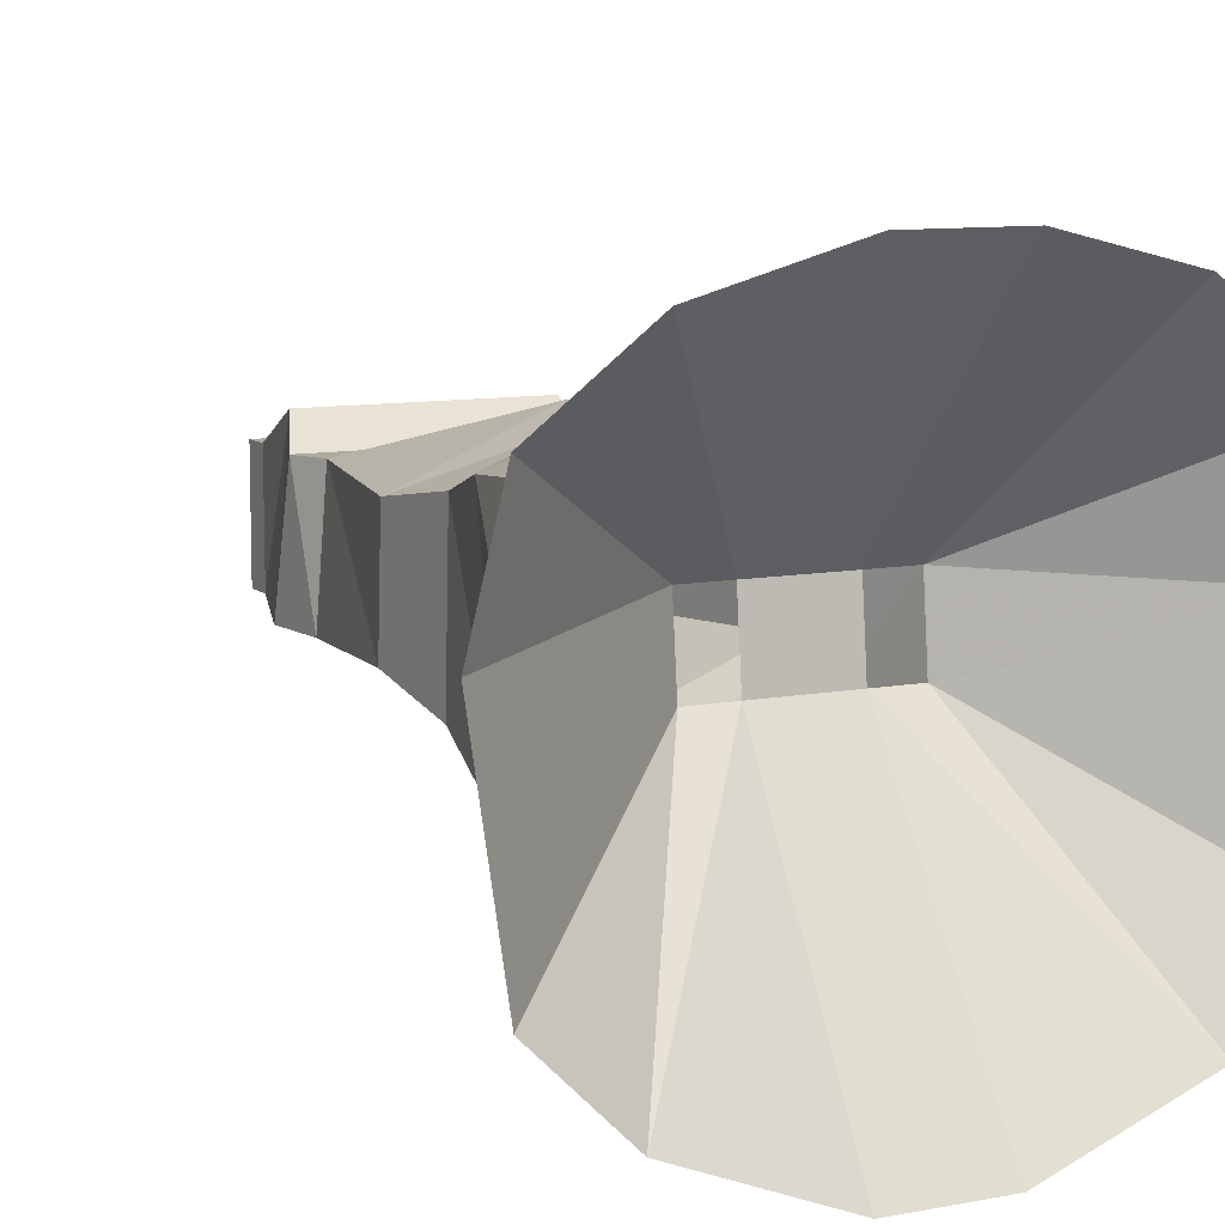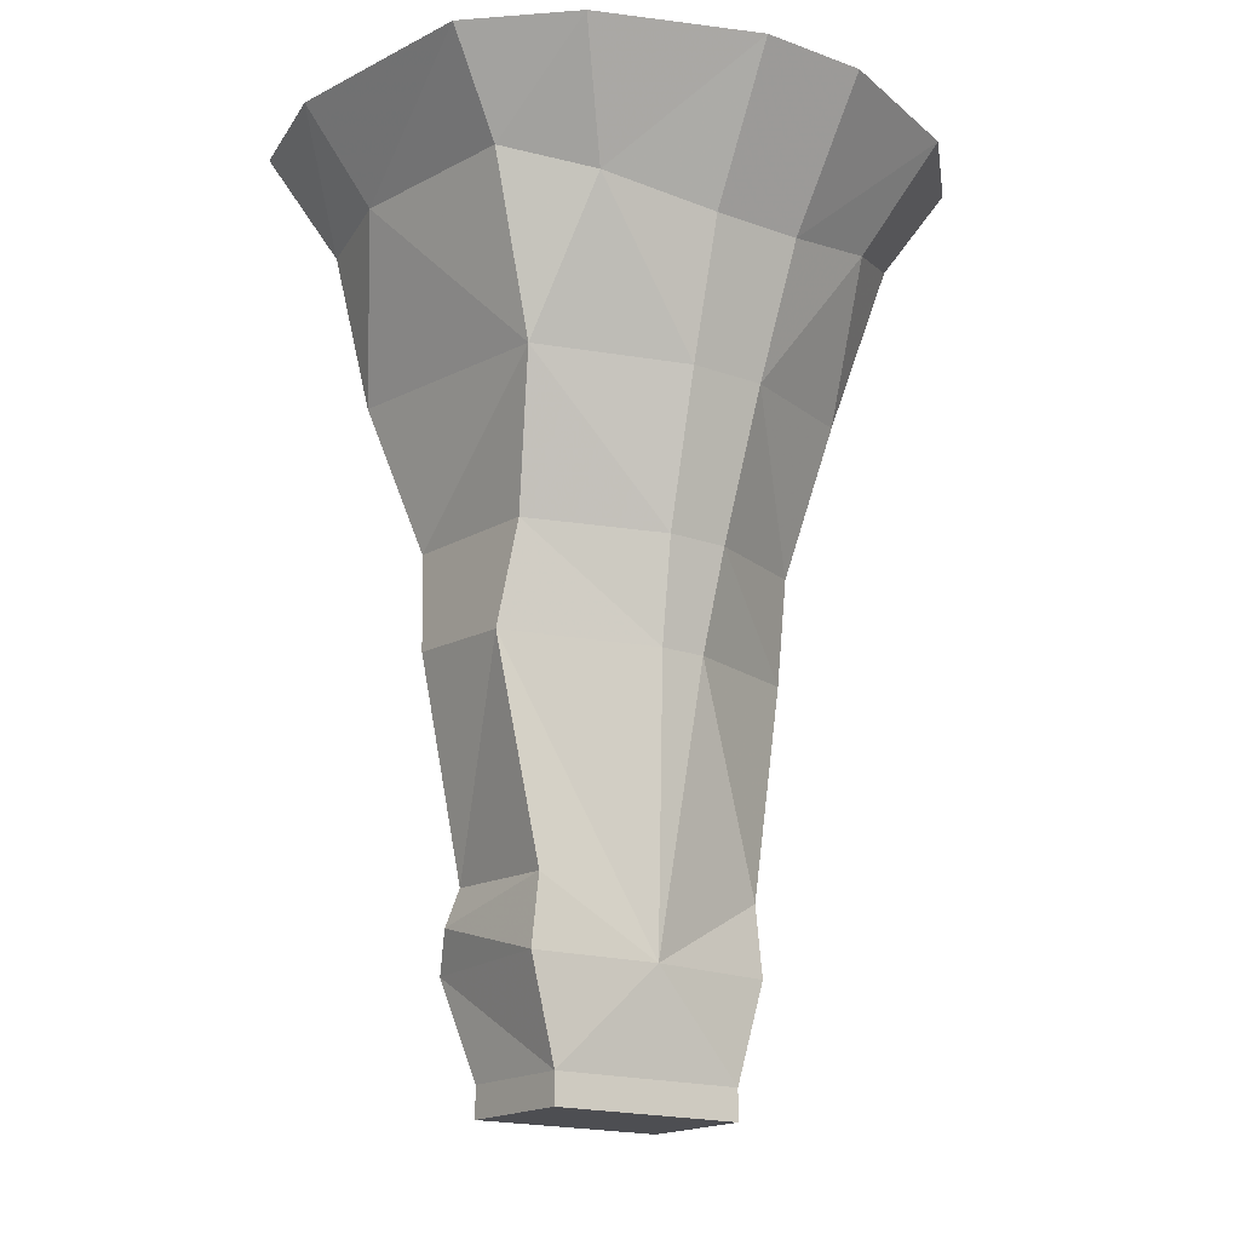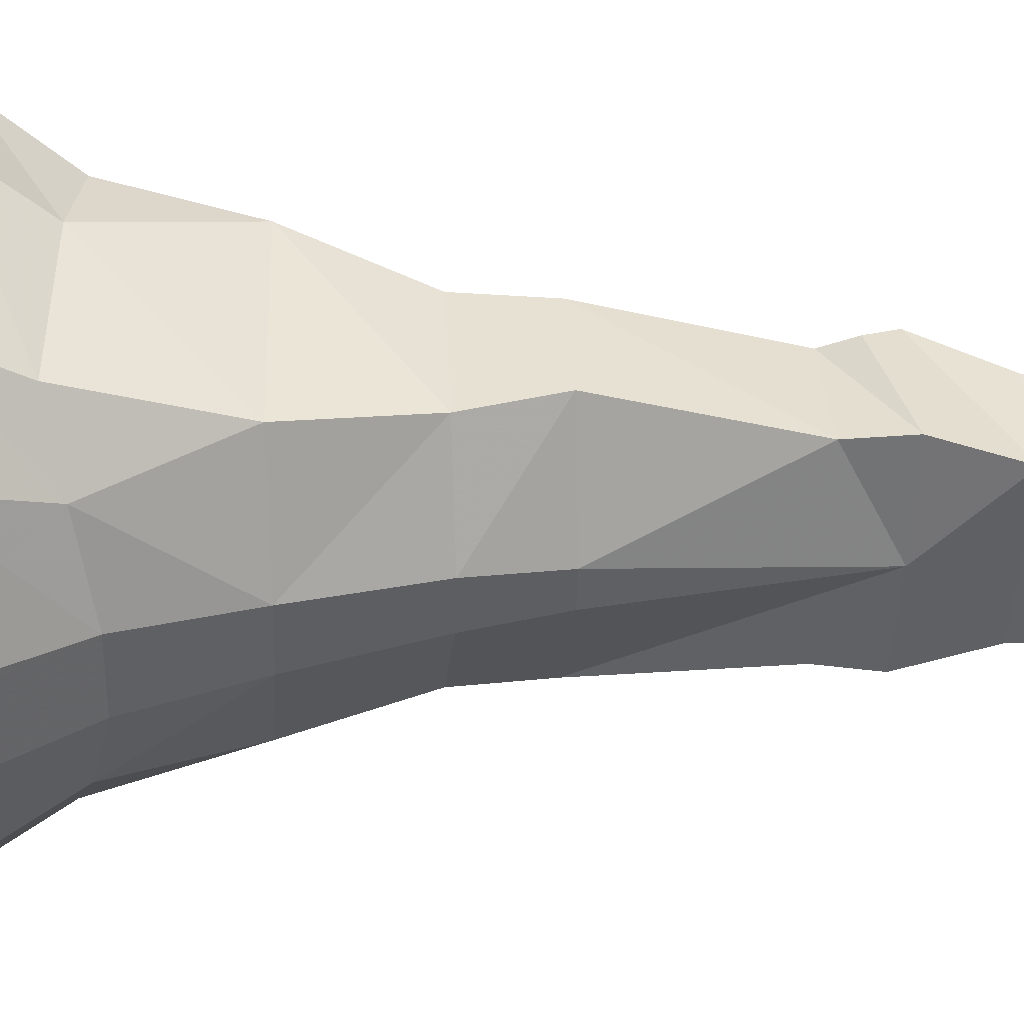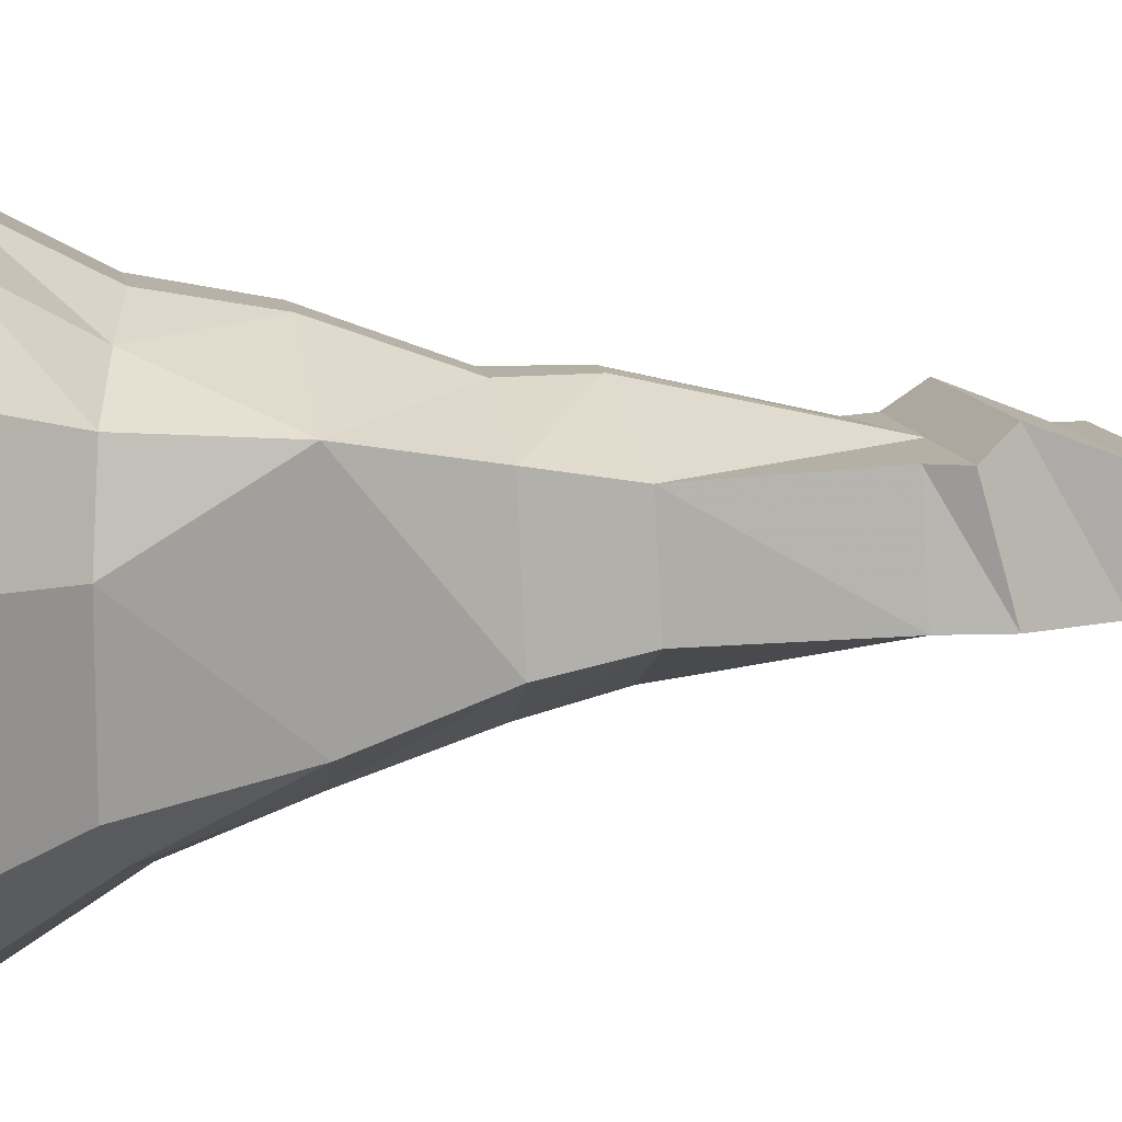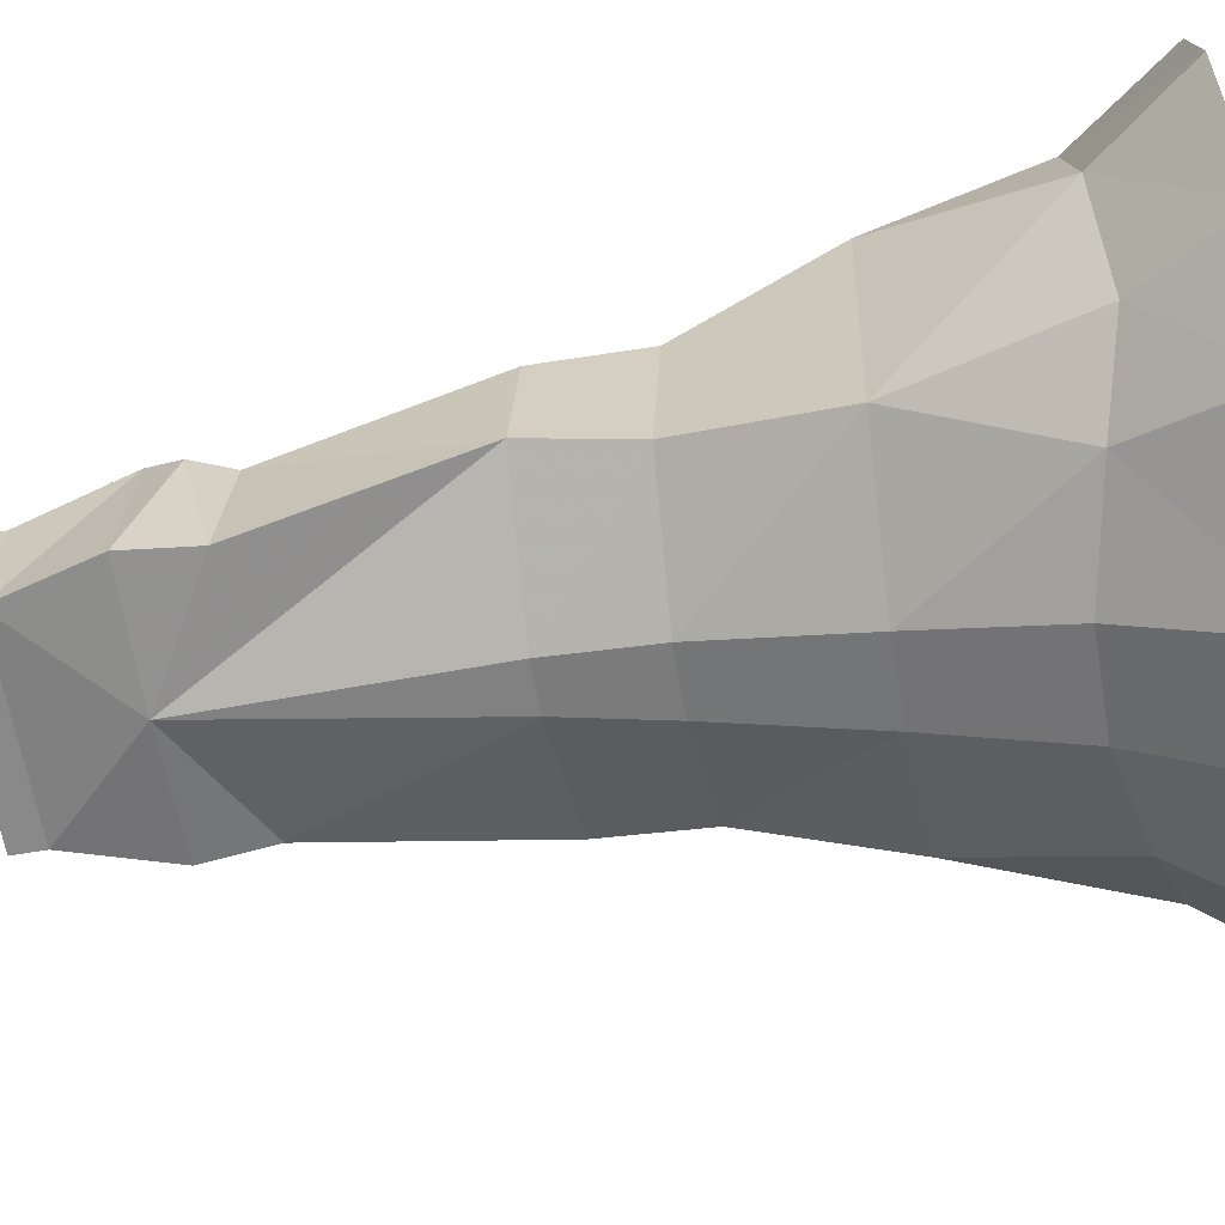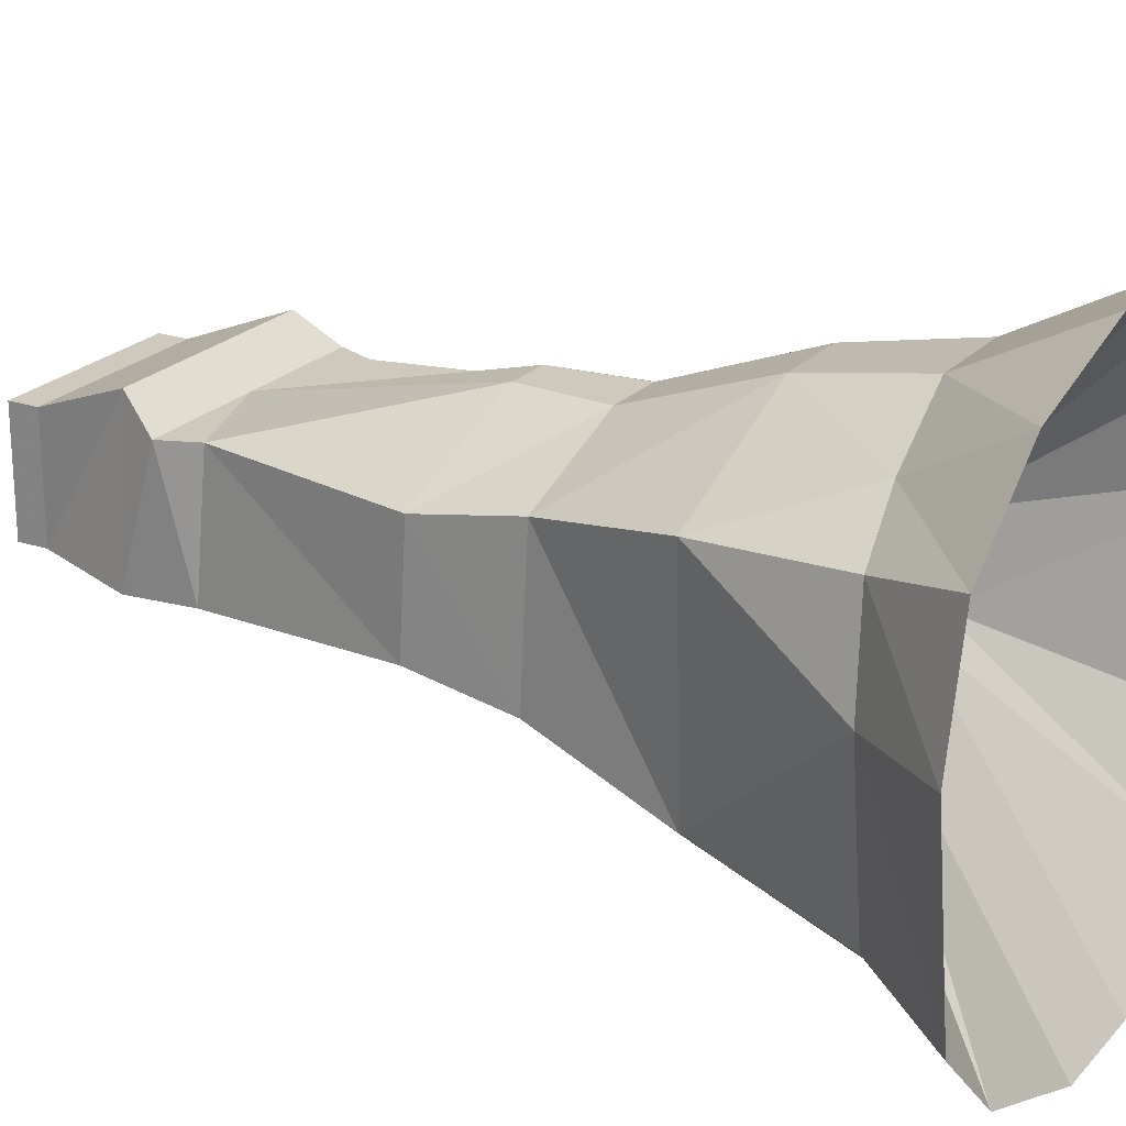
<metadata>
{"format":"obj","ext":"obj","renderer":"f3d","projection":"perspective","resolution":1024,"background":"white","views":[{"elev":9.6,"azim":153.5,"up":"+Z"},{"elev":-17.2,"azim":143.8,"up":"+Y"},{"elev":-49.1,"azim":-91.8,"up":"+Z"},{"elev":11.7,"azim":-100.5,"up":"+Z"},{"elev":-63.0,"azim":99.7,"up":"+Z"},{"elev":22.5,"azim":120.5,"up":"+Z"}]}
</metadata>
<code>
v 0.1172 -0.6797 0.07031
v 0.1641 -0.4609 0.07031
v 0.02344 -0.4531 0.1328
v 0 -0.7188 0.07031
v 0.1328 -0.7188 0.07031
v 0.125 -0.6875 -0.07031
v 0.1641 -0.4688 -0.05469
v 0.1562 -0.3672 -0.07812
v 0.1562 -0.3594 0.08594
v 0.03125 -0.3594 0.1328
v -0.02344 -0.4531 0.1328
v -0.1641 -0.4609 0.07031
v -0.1172 -0.6797 0.07031
v -0.1328 -0.7188 0.07031
v -0.1172 -0.7578 0.1016
v 0.1172 -0.7578 0.1016
v 0.1328 -0.7578 -0.07031
v 0 -0.7578 -0.07812
v 0.02344 -0.4766 -0.1172
v 0.03125 -0.375 -0.1406
v 0.1797 -0.2188 -0.125
v 0.2031 -0.2109 0.1172
v 0.03906 -0.2109 0.1875
v -0.03125 -0.3594 0.1328
v -0.1562 -0.3594 0.08594
v -0.1641 -0.4688 -0.05469
v -0.125 -0.6875 -0.0625
v -0.1328 -0.7578 -0.0625
v -0.1016 -0.8594 -0.0625
v -0.1016 -0.8594 0.0625
v 0.1016 -0.8594 0.0625
v 0.1016 -0.8594 -0.0625
v -0.02344 -0.4766 -0.1172
v -0.03125 -0.375 -0.1406
v -0.03906 -0.2266 -0.1875
v 0.03906 -0.2266 -0.1875
v 0.1562 -0.07031 -0.2031
v 0.2344 -0.04688 -0.1484
v 0.2578 -0.04688 0.03125
v 0.2344 -0.05469 0.1328
v 0.1562 -0.07031 0.1719
v 0.04688 -0.08594 0.2109
v -0.03906 -0.2109 0.1875
v -0.2031 -0.2109 0.1172
v -0.1562 -0.3672 -0.07812
v 0.1016 -0.8906 -0.0625
v 0.1016 -0.8906 0.0625
v -0.1016 -0.8906 0.0625
v -0.1016 -0.8906 -0.0625
v -0.1797 -0.2188 -0.125
v -0.1562 -0.07031 -0.2031
v -0.04688 -0.09375 -0.2344
v 0.04688 -0.09375 -0.2344
v 0.05469 0.04688 -0.3203
v 0.2109 0.04688 -0.2578
v 0.2969 0.04688 -0.1719
v 0.3281 0.04688 0.03906
v 0.2969 0.04688 0.1641
v 0.1953 0.04688 0.2422
v 0.05469 0.04688 0.2812
v -0.04688 -0.08594 0.2109
v -0.1406 -0.07031 0.1797
v -0.2344 -0.05469 0.1328
v -0.2578 -0.04688 0.03125
v -0.2344 -0.04688 -0.1484
v -0.2969 0.04688 -0.1719
v -0.2109 0.04688 -0.2578
v -0.05469 0.04688 -0.3203
v -0.04688 -0.1406 -0.03125
v 0.04688 -0.1406 -0.03125
v 0.09375 -0.1406 -0.03125
v 0.09375 -0.1484 0.04688
v 0.04688 -0.1484 0.04688
v -0.05469 0.04688 0.2812
v -0.1797 0.04688 0.25
v -0.2969 0.04688 0.1641
v -0.3281 0.04688 0.03906
v -0.09375 -0.1406 -0.03125
v -0.04688 -0.1484 0.04688
v -0.09375 -0.1484 0.04688
f 1 2 3
f 1 3 4
f 1 6 7
f 1 7 2
f 3 11 4
f 4 11 12
f 4 12 13
f 6 18 7
f 7 18 19
f 12 26 27
f 12 27 13
f 18 27 33
f 18 33 19
f 26 33 27
f 1 4 5
f 1 5 6
f 4 13 14
f 4 14 15
f 4 15 16
f 4 16 5
f 5 16 17
f 5 17 6
f 6 17 18
f 13 27 28
f 13 28 14
f 14 28 15
f 15 28 29
f 15 29 30
f 15 30 16
f 16 30 31
f 16 31 32
f 16 32 17
f 17 32 18
f 18 32 29
f 18 29 28
f 18 28 27
f 2 7 8
f 2 8 9
f 2 9 10
f 2 10 3
f 3 10 11
f 7 19 8
f 8 19 20
f 10 24 11
f 11 24 25
f 11 25 12
f 12 25 26
f 19 33 34
f 19 34 20
f 25 45 26
f 26 45 34
f 26 34 33
f 8 20 21
f 8 21 9
f 9 21 22
f 9 22 23
f 9 23 10
f 10 23 24
f 20 34 35
f 20 35 36
f 20 36 21
f 23 43 24
f 24 43 44
f 24 44 25
f 25 44 45
f 35 34 45
f 35 45 50
f 44 50 45
f 21 36 37
f 21 37 38
f 21 38 39
f 21 39 22
f 22 39 40
f 22 40 41
f 22 41 23
f 23 41 42
f 23 42 43
f 35 50 51
f 35 51 52
f 35 52 36
f 36 52 53
f 36 53 37
f 42 61 43
f 43 61 62
f 43 62 44
f 44 62 63
f 44 63 64
f 44 64 50
f 64 65 50
f 50 65 51
f 46 31 47
f 46 47 48
f 46 48 49
f 46 49 29
f 46 29 32
f 46 32 31
f 30 48 47
f 30 47 31
f 30 29 49
f 30 49 48
f 37 53 54
f 37 54 55
f 37 55 38
f 38 55 56
f 38 56 39
f 39 56 57
f 39 57 40
f 40 57 58
f 40 58 41
f 41 58 59
f 41 59 42
f 42 59 60
f 42 60 61
f 51 65 66
f 51 66 67
f 51 67 52
f 52 67 68
f 52 68 53
f 53 68 54
f 60 74 61
f 61 74 62
f 62 74 75
f 62 75 63
f 63 75 76
f 63 76 64
f 64 76 77
f 64 77 65
f 65 77 66
f 54 68 69
f 54 69 70
f 54 70 55
f 55 70 71
f 55 71 56
f 56 71 57
f 57 71 72
f 57 72 58
f 58 72 59
f 59 72 73
f 59 73 60
f 60 73 74
f 66 77 78
f 66 78 67
f 67 78 69
f 67 69 68
f 73 79 74
f 74 79 75
f 75 79 80
f 75 80 76
f 76 80 77
f 77 80 78
f 69 79 73
f 69 73 70

</code>
